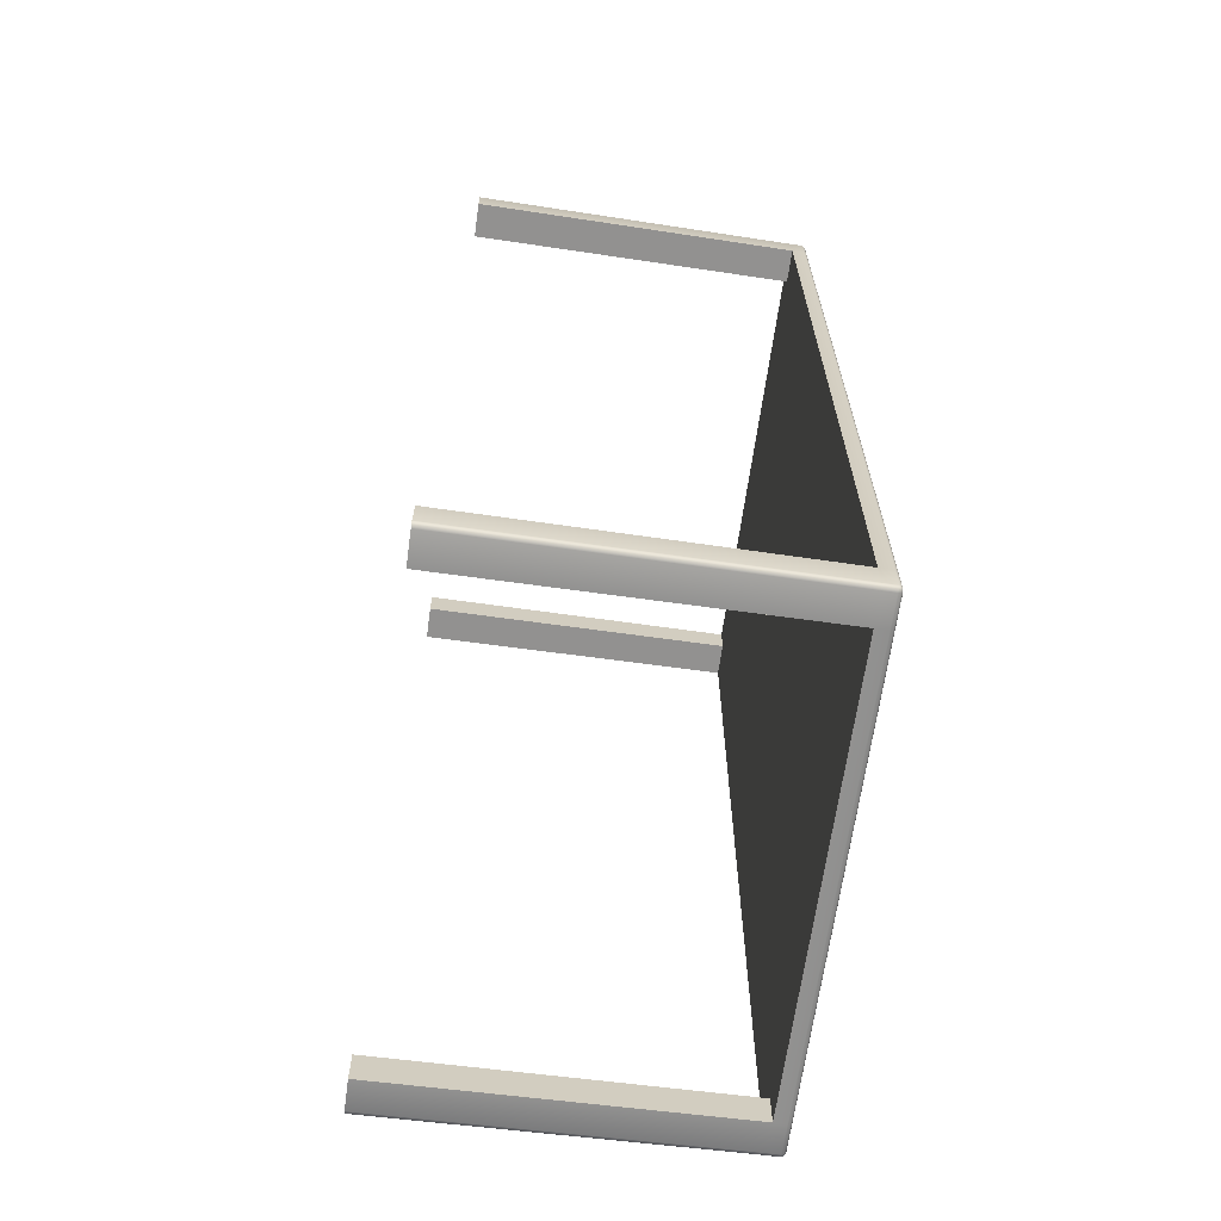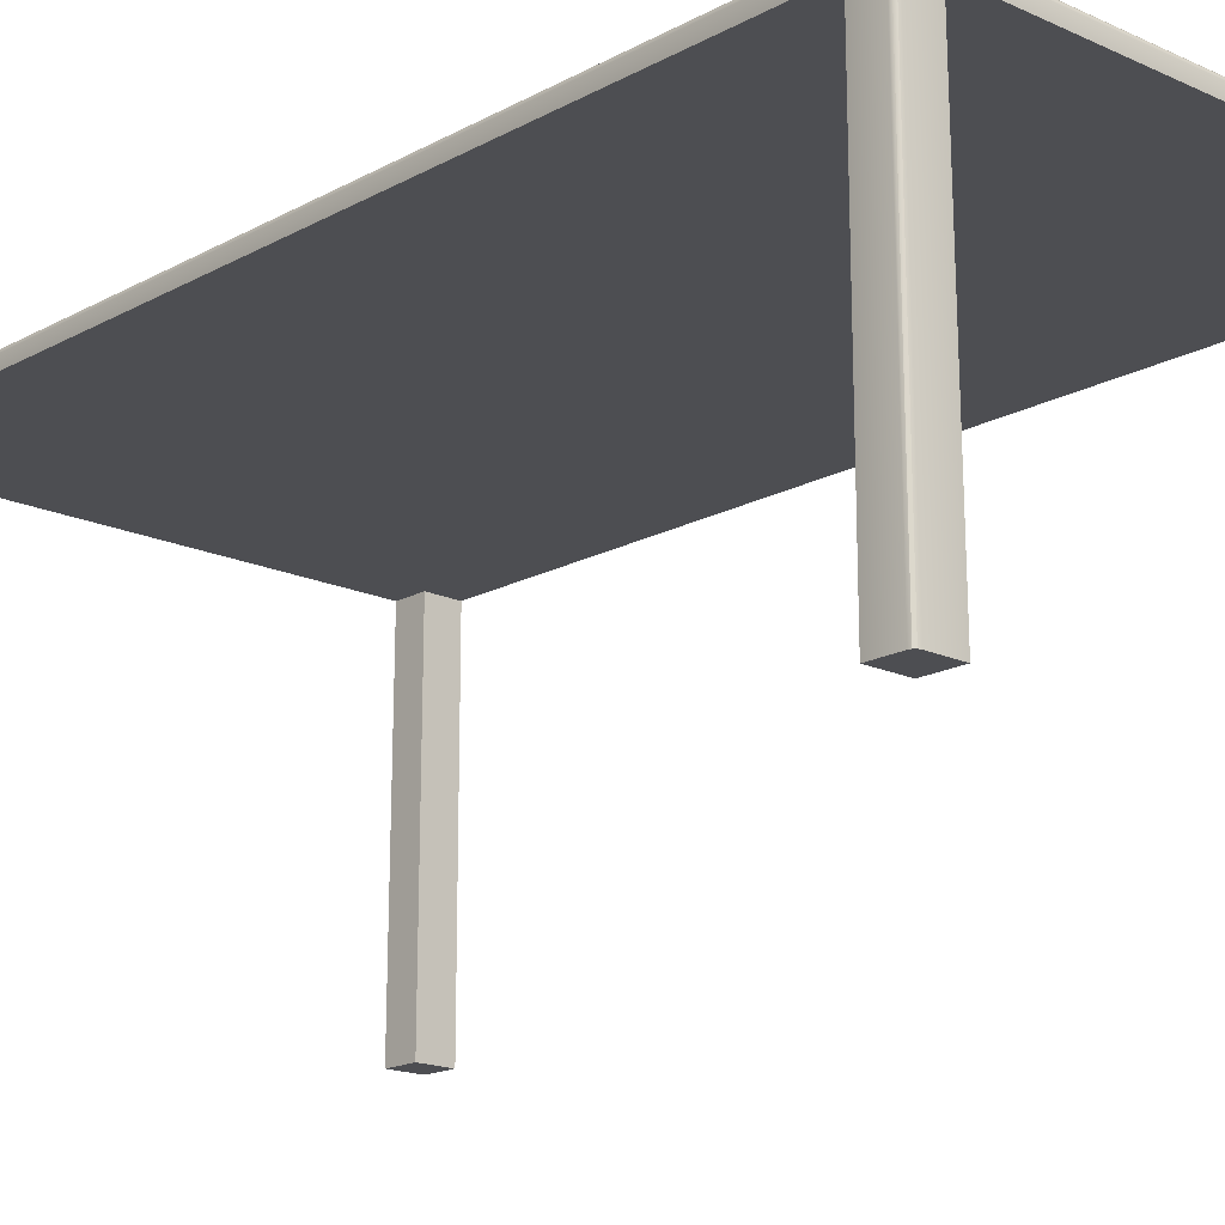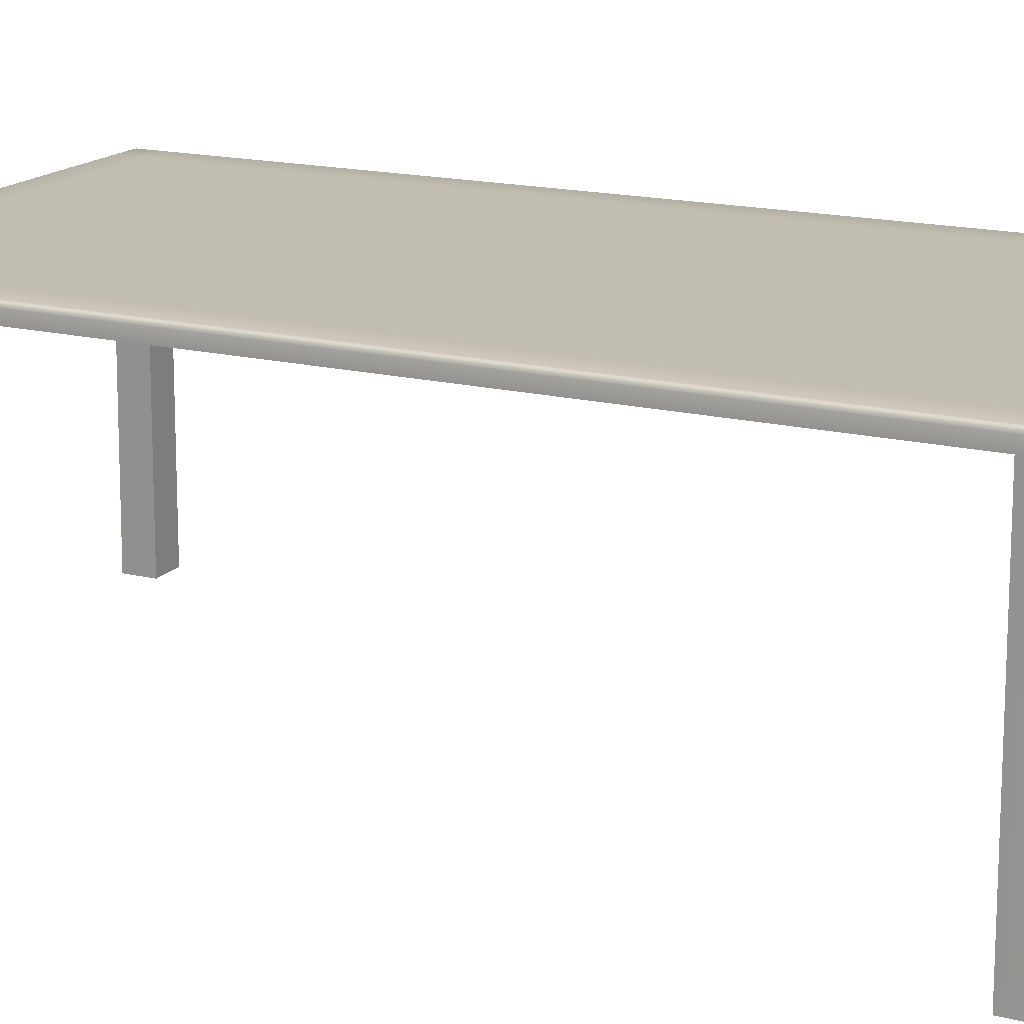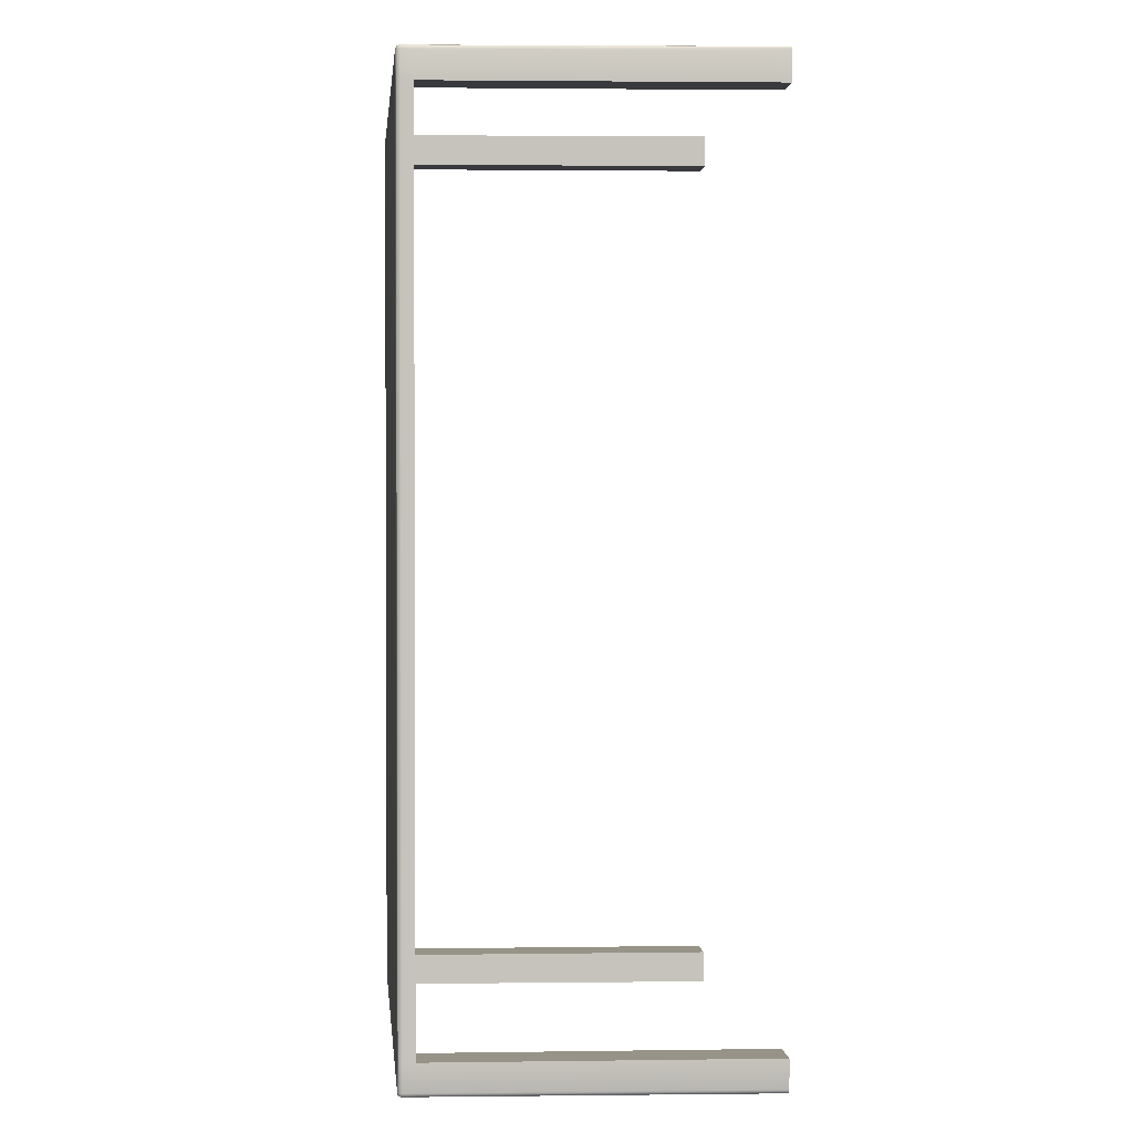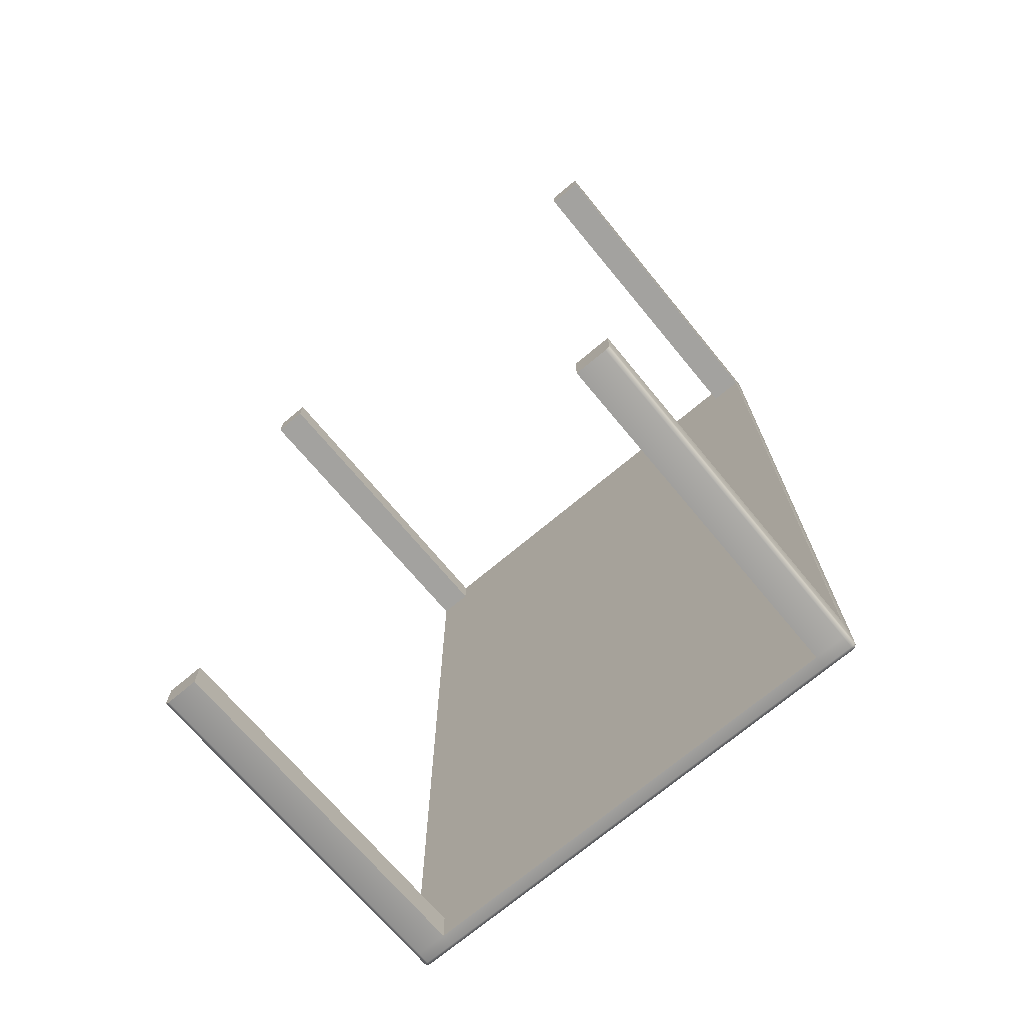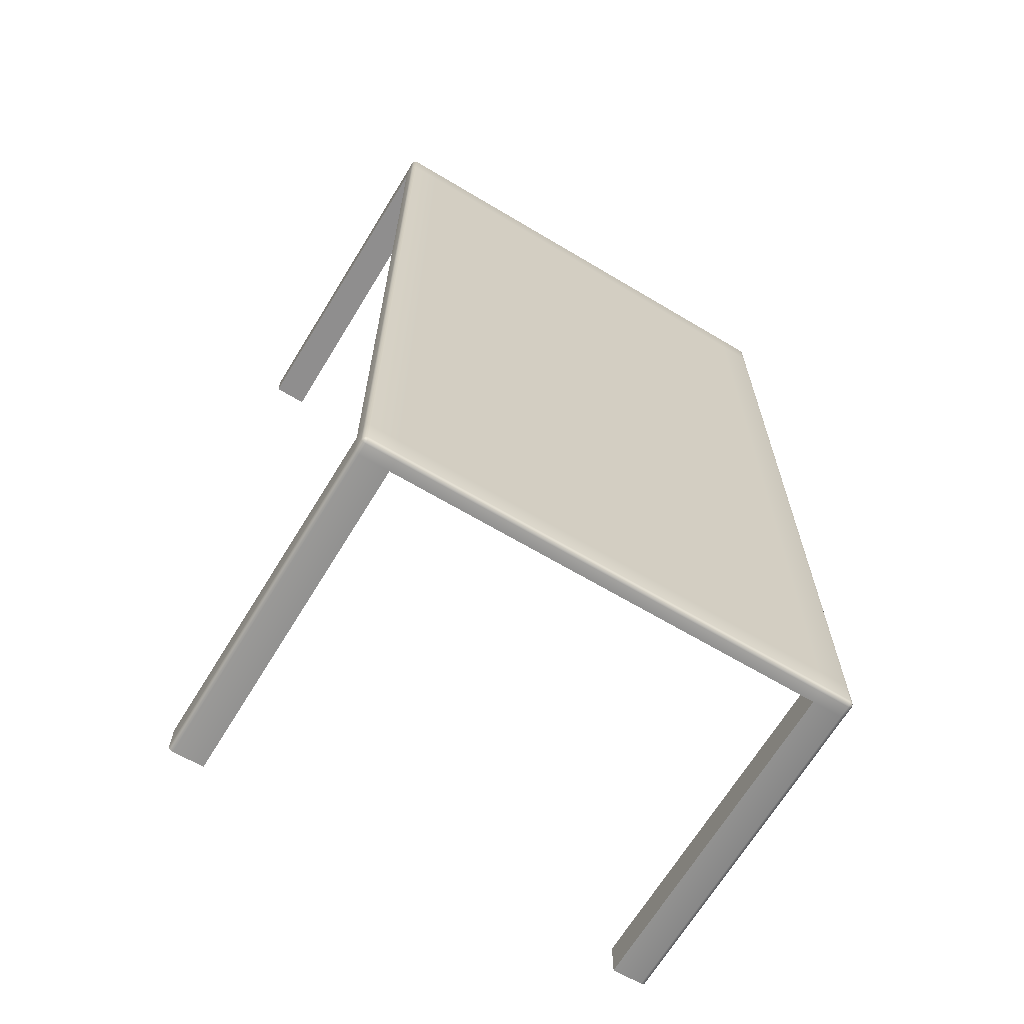
<metadata>
{"format":"obj","ext":"obj","renderer":"f3d","projection":"perspective","resolution":1024,"background":"white","views":[{"elev":-66.1,"azim":82.0,"up":"+Z"},{"elev":-17.2,"azim":-42.5,"up":"+Y"},{"elev":16.9,"azim":116.5,"up":"+Y"},{"elev":1.5,"azim":-95.8,"up":"+Z"},{"elev":-72.0,"azim":39.9,"up":"+Z"},{"elev":-65.6,"azim":149.0,"up":"+Z"}]}
</metadata>
<code>
o Cube.003_Cube.005
v 3.802 5.619 0.9396
v 3.802 5.619 2.803
v 4.88 5.619 2.803
v 4.88 5.619 0.9396
v 4.806 5.619 0.8712
v 3.876 5.619 0.8712
v 3.876 5.619 2.871
v 4.806 5.619 2.871
v 3.876 5.654 0.9396
v 4.806 5.654 0.9396
v 3.876 5.654 2.803
v 4.806 5.654 2.803
v 4.806 5.619 0.9396
v 3.876 5.619 0.9396
v 4.806 5.619 2.803
v 3.876 5.619 2.803
v 3.796 4.896 2.811
v 3.872 4.896 0.8603
v 4.886 4.896 0.9311
v 4.81 4.896 2.882
v 3.796 4.896 0.9311
v 4.886 4.896 2.811
v 3.872 4.896 0.9311
v 3.872 4.896 2.811
v 4.81 4.896 0.8603
v 3.872 4.896 2.882
v 4.81 4.896 0.9311
v 4.81 4.896 2.811
v 3.802 5.619 2.861
v 3.812 5.619 2.871
v 3.804 5.619 2.866
v 3.807 5.619 2.87
v 3.802 5.644 2.861
v 3.812 5.644 2.871
v 3.812 5.654 2.861
v 3.804 5.644 2.866
v 3.804 5.649 2.861
v 3.805 5.649 2.866
v 3.812 5.649 2.87
v 3.807 5.644 2.87
v 3.807 5.649 2.869
v 3.807 5.653 2.861
v 3.812 5.653 2.866
v 3.807 5.652 2.866
v 3.812 5.619 0.8712
v 3.802 5.619 0.8809
v 3.807 5.619 0.8725
v 3.804 5.619 0.876
v 3.812 5.654 0.8809
v 3.812 5.644 0.8712
v 3.802 5.644 0.8809
v 3.812 5.653 0.8761
v 3.807 5.653 0.8809
v 3.807 5.652 0.8763
v 3.807 5.644 0.8725
v 3.812 5.649 0.8725
v 3.807 5.649 0.8737
v 3.804 5.649 0.8809
v 3.804 5.644 0.8761
v 3.805 5.649 0.8763
v 4.87 5.619 2.871
v 4.88 5.619 2.861
v 4.875 5.619 2.87
v 4.879 5.619 2.866
v 4.87 5.654 2.861
v 4.87 5.644 2.871
v 4.88 5.644 2.861
v 4.87 5.653 2.866
v 4.875 5.653 2.861
v 4.875 5.652 2.866
v 4.875 5.644 2.87
v 4.87 5.649 2.87
v 4.875 5.649 2.869
v 4.879 5.649 2.861
v 4.879 5.644 2.866
v 4.877 5.649 2.866
v 4.88 5.619 0.8809
v 4.87 5.619 0.8712
v 4.879 5.619 0.876
v 4.875 5.619 0.8725
v 4.87 5.654 0.8809
v 4.88 5.644 0.8809
v 4.87 5.644 0.8712
v 4.875 5.653 0.8809
v 4.87 5.653 0.8761
v 4.875 5.652 0.8763
v 4.879 5.644 0.8761
v 4.879 5.649 0.8809
v 4.877 5.649 0.8763
v 4.87 5.649 0.8725
v 4.875 5.644 0.8725
v 4.875 5.649 0.8737
v 3.812 5.654 2.803
v 3.802 5.644 2.803
v 3.807 5.653 2.803
v 3.804 5.649 2.803
v 3.802 5.644 0.9396
v 3.812 5.654 0.9396
v 3.804 5.649 0.9396
v 3.807 5.653 0.9396
v 4.87 5.654 0.9396
v 4.88 5.644 0.9396
v 4.875 5.653 0.9396
v 4.879 5.649 0.9396
v 4.88 5.644 2.803
v 4.87 5.654 2.803
v 4.879 5.649 2.803
v 4.875 5.653 2.803
v 3.876 5.654 0.8809
v 3.876 5.644 0.8712
v 3.876 5.653 0.876
v 3.876 5.649 0.8725
v 4.806 5.644 0.8712
v 4.806 5.654 0.8809
v 4.806 5.649 0.8725
v 4.806 5.653 0.876
v 4.806 5.654 2.861
v 4.806 5.644 2.871
v 4.806 5.653 2.866
v 4.806 5.649 2.87
v 3.876 5.644 2.871
v 3.876 5.654 2.861
v 3.876 5.649 2.87
v 3.876 5.653 2.866
v 3.806 4.896 2.882
v 3.796 4.896 2.872
v 3.801 4.896 2.881
v 3.797 4.896 2.877
v 3.796 4.896 0.8701
v 3.806 4.896 0.8603
v 3.797 4.896 0.8652
v 3.801 4.896 0.8616
v 4.876 4.896 0.8603
v 4.886 4.896 0.8701
v 4.881 4.896 0.8616
v 4.885 4.896 0.8652
v 4.886 4.896 2.872
v 4.876 4.896 2.882
v 4.885 4.896 2.877
v 4.881 4.896 2.881
f 46 21 1
f 78 25 5
f 62 22 3
f 30 26 7
f 114 101 81
f 45 110 6
f 61 118 8
f 10 106 101
f 3 28 15
f 4 15 13
f 77 19 134
f 110 5 6
f 121 30 7
f 98 11 9
f 14 2 1
f 13 16 14
f 49 9 109
f 5 14 6
f 102 3 4
f 9 12 10
f 94 1 2
f 118 7 8
f 77 102 4
f 126 24 125
f 97 46 1
f 15 7 16
f 61 20 138
f 11 117 12
f 45 18 130
f 109 10 114
f 139 140 138
f 133 134 27
f 130 18 23
f 113 78 5
f 1 23 14
f 29 94 2
f 2 24 17
f 12 65 106
f 6 23 18
f 7 24 16
f 93 122 11
f 5 27 13
f 105 62 3
f 4 27 19
f 8 28 20
f 36 37 33
f 40 38 36
f 39 40 34
f 39 44 41
f 42 43 35
f 42 38 44
f 38 41 44
f 52 53 49
f 56 54 52
f 55 56 50
f 55 60 57
f 58 59 51
f 53 60 58
f 54 57 60
f 68 69 65
f 72 70 68
f 71 72 66
f 71 76 73
f 74 75 67
f 69 76 74
f 70 73 76
f 84 85 81
f 84 89 86
f 87 88 82
f 91 89 87
f 90 91 83
f 90 86 92
f 86 89 92
f 30 40 32
f 40 31 32
f 36 29 31
f 98 53 100
f 53 99 100
f 58 97 99
f 45 55 50
f 47 59 55
f 59 46 51
f 114 85 116
f 85 115 116
f 90 113 115
f 77 87 82
f 87 80 91
f 91 78 83
f 106 69 108
f 69 107 108
f 74 105 107
f 61 71 66
f 63 75 71
f 75 62 67
f 122 43 124
f 43 123 124
f 39 121 123
f 93 42 35
f 42 96 37
f 37 94 33
f 98 95 93
f 100 96 95
f 99 94 96
f 101 84 81
f 84 104 88
f 88 102 82
f 106 103 101
f 108 104 103
f 107 102 104
f 109 52 49
f 52 112 56
f 56 110 50
f 114 111 109
f 116 112 111
f 115 110 112
f 117 68 65
f 68 120 72
f 72 118 66
f 122 119 117
f 124 120 119
f 123 118 120
f 129 48 131
f 131 47 132
f 47 130 132
f 134 79 77
f 136 80 79
f 80 133 78
f 125 32 127
f 32 128 127
f 31 126 128
f 138 63 61
f 63 139 64
f 64 137 62
f 29 17 126
f 46 129 21
f 78 133 25
f 62 137 22
f 30 125 26
f 114 10 101
f 45 50 110
f 61 66 118
f 10 12 106
f 3 22 28
f 4 3 15
f 77 4 19
f 110 113 5
f 121 34 30
f 98 93 11
f 14 16 2
f 13 15 16
f 49 98 9
f 5 13 14
f 102 105 3
f 9 11 12
f 94 97 1
f 118 121 7
f 77 82 102
f 126 17 24
f 24 26 125
f 125 127 128
f 128 126 125
f 97 51 46
f 15 8 7
f 61 8 20
f 11 122 117
f 45 6 18
f 109 9 10
f 20 28 138
f 28 22 137
f 138 28 137
f 137 139 138
f 27 25 133
f 133 135 136
f 136 134 133
f 134 19 27
f 21 129 23
f 129 131 130
f 23 129 130
f 131 132 130
f 113 83 78
f 1 21 23
f 29 33 94
f 2 16 24
f 12 117 65
f 6 14 23
f 7 26 24
f 93 35 122
f 5 25 27
f 105 67 62
f 4 13 27
f 8 15 28
f 36 38 37
f 40 41 38
f 39 41 40
f 39 43 44
f 42 44 43
f 42 37 38
f 52 54 53
f 56 57 54
f 55 57 56
f 55 59 60
f 58 60 59
f 53 54 60
f 68 70 69
f 72 73 70
f 71 73 72
f 71 75 76
f 74 76 75
f 69 70 76
f 84 86 85
f 84 88 89
f 87 89 88
f 91 92 89
f 90 92 91
f 90 85 86
f 30 34 40
f 40 36 31
f 36 33 29
f 98 49 53
f 53 58 99
f 58 51 97
f 45 47 55
f 47 48 59
f 59 48 46
f 114 81 85
f 85 90 115
f 90 83 113
f 77 79 87
f 87 79 80
f 91 80 78
f 106 65 69
f 69 74 107
f 74 67 105
f 61 63 71
f 63 64 75
f 75 64 62
f 122 35 43
f 43 39 123
f 39 34 121
f 93 95 42
f 42 95 96
f 37 96 94
f 98 100 95
f 100 99 96
f 99 97 94
f 101 103 84
f 84 103 104
f 88 104 102
f 106 108 103
f 108 107 104
f 107 105 102
f 109 111 52
f 52 111 112
f 56 112 110
f 114 116 111
f 116 115 112
f 115 113 110
f 117 119 68
f 68 119 120
f 72 120 118
f 122 124 119
f 124 123 120
f 123 121 118
f 129 46 48
f 131 48 47
f 47 45 130
f 134 136 79
f 136 135 80
f 80 135 133
f 125 30 32
f 32 31 128
f 31 29 126
f 138 140 63
f 63 140 139
f 64 139 137
f 29 2 17

</code>
